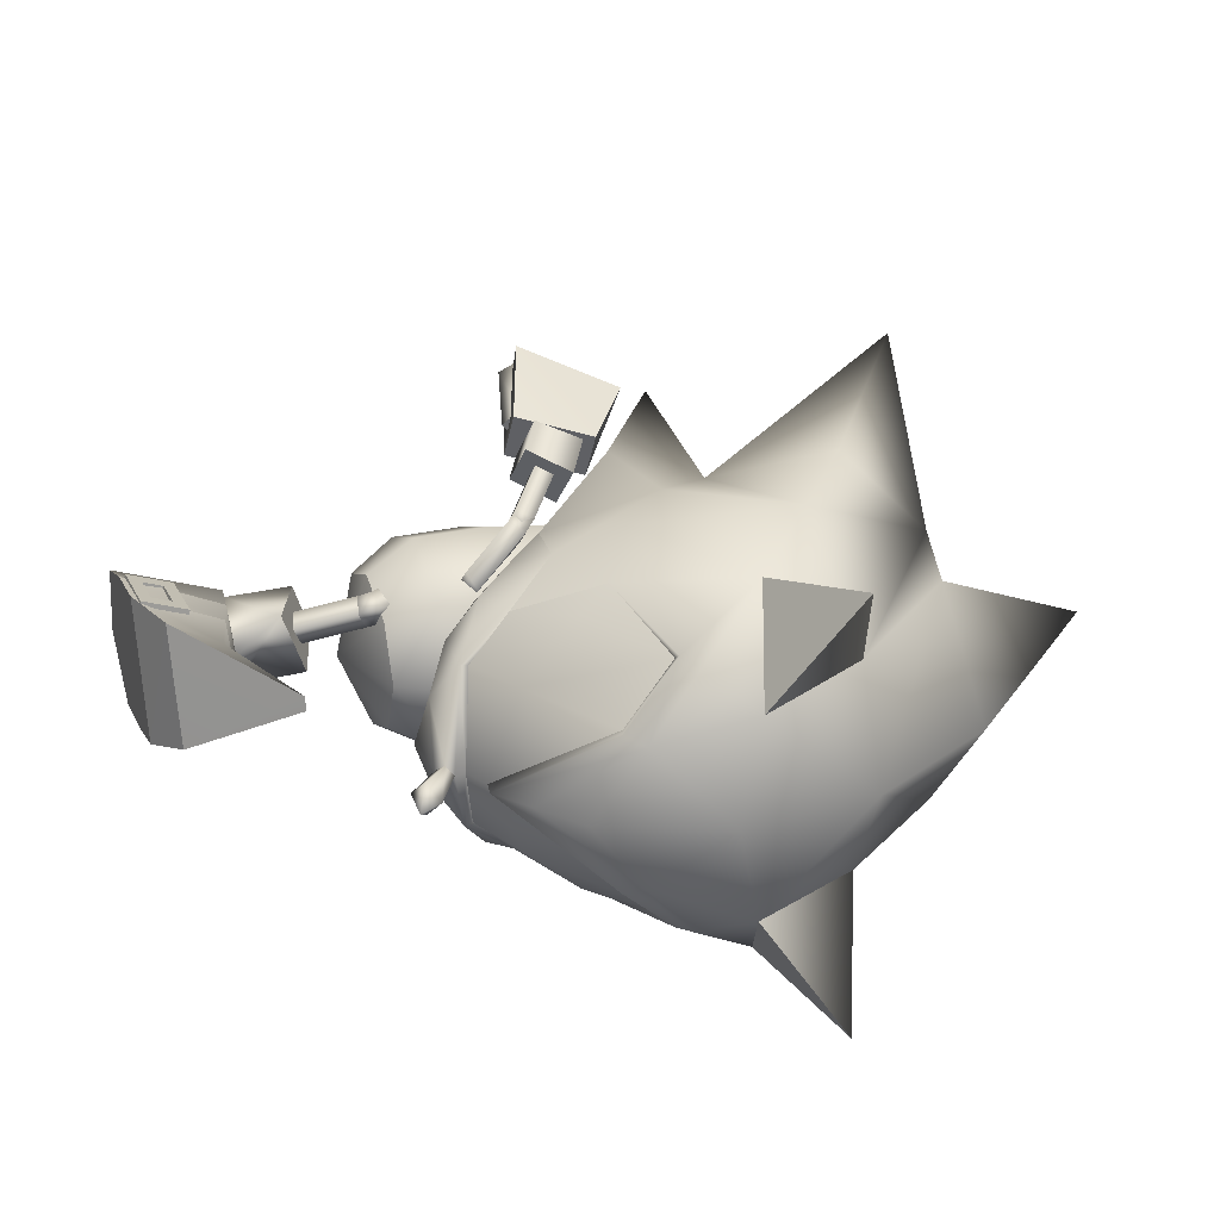
<metadata>
{"format":"obj","ext":"obj","renderer":"f3d","projection":"perspective","resolution":1024,"background":"white","views":[{"elev":25.9,"azim":8.4,"up":"+Z"}]}
</metadata>
<code>
v 14.2 -14.31 1.2e-05
v 14.74 -13.44 1.1e-05
v 14.16 -13.25 0.6197
v 13.58 -12.98 1.3e-05
v 14.45 -11.53 0.3242
v 14.05 -11.42 1e-05
v 14.16 -13.25 -0.6197
v 14.45 -11.53 -0.3242
v 5.503 -11.77 0.3254
v 10.12 -12.69 2.654
v 10.06 -12.6 3.15
v 13.47 17.7 -3.957
v 14.94 13.57 -1.912
v 13.44 17.63 -4.459
v 14.79 -11.63 1e-05
v 2.748 -8.241 -0.9467
v 3.184 -9.208 4.703
v 2.103 -7.192 4.427
v 4.961 -10.96 4.676
v 1.025 -5.166 3.669
v 0.6059 -4.307 0.8131
v 1.619 -6.133 -1.224
v 3.796 -10.2 -0.4476
v 15.57 11.61 -6.747
v 17.42 10.61 -1.396
v 17.12 9.9 -6.855
v 14.68 12.97 -6.322
v 19.97 7.355 -3.856
v 18.77 8.17 -6.492
v 19.03 8.826 -1.519
v 15.87 12.28 -1.517
v 14.9 -9.416 3.052
v 15.12 -11.4 9e-06
v 15.98 -12 9e-06
v 16.96 -10.98 3.144
v 19.57 -8.747 6.122
v 18.7 -9.632 5.263
v 22.13 -11.51 4.909
v 16.12 -8.372 4.643
v 20.65 -13.06 2.982
v 14.9 -9.416 -3.052
v 16.96 -10.98 -3.144
v 18.7 -9.632 -5.263
v 19.57 -8.747 -6.122
v 22.13 -11.51 -4.909
v 16.12 -8.372 -4.643
v 20.65 -13.06 -2.982
v 8.193 -5.626 0.3583
v 7.569 -6.289 2.848
v 5.518 -5.394 -0.4862
v 5.027 -4.721 2.667
v 6.07 -7.007 1.547
v 7.258 -3.6 2.736
v 7.738 -3.224 0.8813
v 4.376 -3.788 1.026
v 6.352 -7.297 -0.1476
v 6.759 -8.835 0.3462
v 6.168 -8.283 3.565
v 5.767 -6.816 3.415
v 12.19 7.455 -3.703
v 12.95 6.709 -1.275
v 15.34 7.197 -1.51
v 15.28 6.753 -4.741
v 14.01 8.689 -3.257
v 13.77 4.535 -2.198
v 13.25 4.983 -4.026
v 16.47 5.955 -3.344
v 13.2 10.26 -1.802
v 14.04 8.854 -1.523
v 13.19 9.962 -5.107
v 13.94 8.63 -5.156
v 16.9 3.212 4.818
v 13.86 2.93 5.565
v 17.07 4.654 5.269
v 14.37 2.3 7.388
v 13.61 4.502 6.181
v 17.4 2.582 6.641
v 13.85 5.856 8.846
v 17.86 5.809 7.391
v 16.55 5.089 4.88
v 13.8 5.029 5.623
v 17 6.987 5.291
v 13.61 7.116 6.279
v 16.03 1.707 4.289
v 14.34 2.919 5.608
v 16.11 3.198 4.841
v 14.28 1.652 5.142
v 15.08 0.8595 6.718
v 16.92 2.627 6.501
v 15.15 2.347 7.269
v 16.83 0.9141 5.865
v 14.27 3.416 5.993
v 14.77 3.574 6.579
v 13.79 3.015 6.744
v 13.96 5.734 8.307
v 13.64 6.17 7.061
v 13.17 5.715 7.791
v 14.58 5.464 7.285
v 14.48 3.225 7.297
v 13.87 2.932 -5.565
v 16.9 3.21 -4.817
v 17.08 4.651 -5.268
v 14.38 2.302 -7.387
v 13.61 4.505 -6.181
v 17.41 2.579 -6.64
v 13.86 5.858 -8.846
v 17.87 5.805 -7.39
v 13.81 5.032 -5.623
v 16.56 5.087 -4.879
v 17.01 6.984 -5.29
v 13.62 7.118 -6.279
v 14.35 2.92 -5.608
v 16.04 1.707 -4.288
v 16.12 3.198 -4.841
v 15.08 0.86 -6.717
v 14.29 1.654 -5.142
v 16.93 2.625 -6.5
v 15.16 2.348 -7.268
v 16.83 0.9121 -5.864
v 14.78 3.575 -6.578
v 14.28 3.418 -5.993
v 13.8 3.017 -6.745
v 13.65 6.173 -7.063
v 13.97 5.736 -8.307
v 13.18 5.718 -7.793
v 14.59 5.466 -7.284
v 14.48 3.226 -7.296
v 14.96 -7.771 4.822
v 17.27 -6.528 6.007
v 13.68 -7.501 2.932
v 15.73 -5.86 5.33
v 14.33 -5.335 3.493
v 16.49 -4.589 5.872
v 12.88 -7.568 1e-05
v 13.73 -5.047 7e-06
v 15.04 -3.783 3.441
v 14.66 -9.643 3.13
v 13.49 -9.429 1.755
v 12.98 -9.687 1.2e-05
v 28.44 -12.88 8.315
v 24.73 -9.65 7.103
v 25.2 -13.04 3.859
v 14.96 -7.771 -4.822
v 17.27 -6.528 -6.007
v 13.68 -7.501 -2.932
v 15.73 -5.86 -5.33
v 14.33 -5.335 -3.493
v 16.49 -4.589 -5.872
v 15.04 -3.783 -3.441
v 14.66 -9.643 -3.13
v 13.49 -9.429 -1.755
v 24.73 -9.65 -7.103
v 28.44 -12.88 -8.315
v 25.2 -13.04 -3.859
v 8.766 -3.541 -6e-06
v 10.9 -4.827 -2.16
v 11.34 -5.608 -2e-06
v 9.851 -2.935 -3.056
v 8.805 -1.045 -2.16
v 8.368 -0.2631 -3e-06
v 8.805 -1.045 2.16
v 9.851 -2.935 3.056
v 10.9 -4.827 2.16
v 15.38 -0.6135 4.169
v 14.7 -0.6348 4.5
v 15.74 1.449 5.032
v 15.01 -0.9447 5.113
v 15.06 1.427 5.363
v 15.69 -0.9393 4.776
v 15.37 1.118 5.976
v 16.05 1.14 5.644
v 15.46 -1.574 4.466
v 14.83 -1.461 4.861
v 15.19 -1.13 3.916
v 14.83 -1.464 4.862
v 15.47 -1.576 4.466
v 15.01 -0.9438 5.113
v 15.19 -1.128 3.916
v 15.69 -0.9394 4.776
v 15.37 -0.6125 4.168
v 14.7 -0.6338 4.499
v 14.14 -3.867 3.151
v 13.64 -3.533 3.677
v 13.76 -3.609 2.493
v 14.57 -1.006 4.318
v 14.56 -1.006 4.318
v 13.25 -3.29 3.01
v 14.7 -0.6336 -4.499
v 15.38 -0.6132 -4.168
v 15.74 1.449 -5.031
v 15.01 -0.944 -5.113
v 15.07 1.427 -5.363
v 15.69 -0.9395 -4.775
v 15.38 1.118 -5.975
v 16.05 1.139 -5.643
v 14.83 -1.46 -4.86
v 15.46 -1.574 -4.466
v 15.19 -1.13 -3.915
v 15.47 -1.576 -4.466
v 14.83 -1.463 -4.861
v 15.01 -0.9431 -5.112
v 15.19 -1.128 -3.915
v 15.69 -0.9396 -4.775
v 14.7 -0.6326 -4.498
v 15.37 -0.6123 -4.167
v 13.64 -3.532 -3.677
v 14.14 -3.868 -3.152
v 13.76 -3.61 -2.493
v 14.57 -1.006 -4.316
v 14.57 -1.006 -4.316
v 13.25 -3.289 -3.009
v 7.157 -10.32 1.124
v 6.603 -10.03 3.56
v 5.625 -5.161 -0.5639
v 4.018 -3.408 1.049
v 4.949 -4.54 2.851
v 12.33 12.97 -2.525
v 12.5 12.7 -5.023
v 15.31 6.943 -1.431
v 16.89 5.672 -3.469
v 15.36 6.601 -4.951
v 5.156 -8.891 4.175
v 4.843 -8.307 4.105
v 4.432 -8.509 4.264
v 4.04 -6.811 3.926
v 3.768 -8.834 4.52
v 4.745 -9.092 4.334
v 3.629 -7.012 4.085
v 3.727 -6.227 3.856
v 3.316 -6.428 4.015
v 2.966 -7.337 4.341
v 2.653 -6.754 4.271
v 2.242 -6.955 4.43
v 2.555 -7.538 4.5
v 3.67 -9.619 4.749
v 4.081 -9.418 4.59
v 3.357 -9.035 4.679
v 5.111 -8.935 4.005
v 4.701 -9.136 4.164
v 4.799 -8.351 3.935
v 3.996 -6.855 3.756
v 3.683 -6.271 3.686
v 3.272 -6.472 3.845
v 2.609 -6.798 4.101
v 2.198 -6.999 4.26
v 2.511 -7.582 4.33
v 3.313 -9.079 4.509
v 3.626 -9.663 4.579
v 4.037 -9.462 4.42
v 3.724 -8.878 4.35
v 4.388 -8.553 4.094
v 2.922 -7.381 4.171
v 3.585 -7.056 3.915
v 14.33 10.32 -5.9
v 13.89 10.81 -5.859
v 14.64 10.62 -6.122
v 15.47 9.053 -6.005
v 15.14 11.1 -6.48
v 14.2 11.11 -6.081
v 15.92 8.559 -6.045
v 15.78 9.351 -6.226
v 16.23 8.857 -6.267
v 16.29 9.833 -6.585
v 16.73 9.339 -6.626
v 16.6 10.13 -6.807
v 17.04 9.637 -6.848
v 15.01 11.89 -6.662
v 14.7 11.59 -6.44
v 15.45 11.4 -6.702
v 13.96 10.86 -5.699
v 14.27 11.16 -5.92
v 14.4 10.37 -5.739
v 15.54 9.101 -5.844
v 15.99 8.608 -5.885
v 16.3 8.906 -6.107
v 16.8 9.388 -6.465
v 17.11 9.686 -6.687
v 16.66 10.18 -6.646
v 15.52 11.45 -6.542
v 15.08 11.94 -6.501
v 14.77 11.64 -6.279
v 15.21 11.15 -6.32
v 14.71 10.67 -5.961
v 16.35 9.881 -6.425
v 15.85 9.399 -6.066
v 35.52 4.105 -2.1e-05
v 30.46 -3.254 4.383
v 32.27 -5.747 -1.4e-05
v 28.96 -10.82 -8e-06
v 28.07 -9.03 4.049
v 21.54 -13.54 2.661
v 24.59 -13.78 -0
v 23.09 -12.25 4.975
v 22.31 -11.81 5.153
v 20.69 -13.43 2.949
v 25.76 -5.442 7.915
v 20.63 -3.461 7.32
v 19.86 -6.357 7.173
v 29.78 -1.341 5.396
v 16.43 0.4771 3.042
v 15.31 -2.015 4e-06
v 18.21 0.06793 7.139
v 21.8 -0.5005 6.556
v 27.75 8.629 9.102
v 26.59 -1.311 8.268
v 24.94 -0.3925 3.343
v 22.49 0.2348 3.597
v 23.51 8.796 -1.1e-05
v 27.45 -0.3216 -1.2e-05
v 16.17 -12.58 9e-06
v 17.72 -13.3 8e-06
v 16.84 -0.7099 1e-06
v 18.5 8.166 6.394
v 20.07 0.5195 -4e-06
v 20.25 2.846 2.674
v 20.82 -8.966 6.359
v 19.72 -14.22 5e-06
v 30.46 -3.254 -4.383
v 28.07 -9.03 -4.05
v 21.54 -13.54 -2.661
v 23.09 -12.25 -4.975
v 22.31 -11.81 -5.153
v 20.82 -8.966 -6.359
v 20.69 -13.43 -2.949
v 25.76 -5.442 -7.915
v 19.86 -6.357 -7.173
v 20.63 -3.461 -7.32
v 29.78 -1.341 -5.396
v 16.43 0.4771 -3.042
v 18.21 0.06792 -7.139
v 21.8 -0.5005 -6.556
v 26.59 -1.311 -8.268
v 27.75 8.629 -9.102
v 24.94 -0.3925 -3.343
v 22.49 0.2348 -3.597
v 18.5 8.166 -6.394
v 20.25 2.846 -2.674
v 18.7 3.692 2.385
v 15.37 2.658 1.9e-05
v 14.82 2.122 2.685
v 15.3 -3.327 2.989
v 16.92 -1.184 2.829
v 16.31 0.7149 3.86
v 11.45 -2.047 4.228
v 12.9 -4.664 2.989
v 13.85 -0.7137 4.228
v 17.33 -2.318 1.8e-05
v 15.9 -4.411 1.2e-05
v 13.5 -5.743 4e-06
v 13.71 2.674 1.4e-05
v 11.8 2.984 1e-05
v 12.4 1.9 2.989
v 9.398 1.647 2e-06
v 9.997 0.5661 2.989
v 18.7 3.692 -2.385
v 14.82 2.122 -2.685
v 16.92 -1.184 -2.828
v 15.3 -3.327 -2.989
v 16.31 0.7149 -3.86
v 12.4 1.9 -2.989
v 9.997 0.5661 -2.989
v 13.85 -0.7137 -4.228
v 11.45 -2.047 -4.228
v 12.9 -4.664 -2.989
v 16.14 6.994 -0.000589
v 12.87 2.113 0.6094
v 12.87 2.113 -0.6039
v 12.03 2.749 0.002862
v 10.21 -4.719 1.821
v 10.06 -5.124 2.526
v 10.01 -4.011 2.198
v 9.884 -4.205 2.211
v 10.25 -4.154 2.953
v 10.6 -4.457 1.87
v 10.61 -4.459 1.876
v 10.95 -4.473 2.626
v 10.26 -4.156 2.958
v 9.901 -4.208 2.217
v 9.866 -4.416 2.903
v 10.21 -4.708 1.818
v 10.06 -5.115 2.523
v 6.633 -5.158 0.7974
v 9.865 -4.405 2.9
v 6.484 -5.567 1.503
v 10.01 -3.998 2.195
v 6.287 -4.856 1.88
v 6.436 -4.45 1.175
v 10.93 -4.484 2.624
v 10.53 5.616 -2.46
v 10.83 5.205 -1.808
v 11.03 4.576 -2.307
v 10.53 5.607 -2.458
v 10.84 5.195 -1.806
v 14.21 6.711 -2.393
v 10.73 4.977 -2.958
v 13.91 7.125 -3.046
v 11.03 4.565 -2.305
v 14.11 6.493 -3.545
v 14.41 6.082 -2.893
v 10.48 4.633 -2.87
v 11.09 4.865 -2.367
v 10.58 4.851 -1.718
v 9.946 4.692 -2.233
v 10.73 4.987 -2.959
v 10.46 4.63 -2.868
v 11.08 4.861 -2.365
v 10.56 4.848 -1.716
v 9.959 4.71 -2.237
v 11.77 -0.006247 1.002
v 12.14 0.04532 1.743
v 11.43 0.2967 2.084
v 11.06 0.2451 1.343
v 11.01 0.1179 -1.462
v 11.62 0.3481 -0.9591
v 11.52 0.1303 -2.111
v 12.14 0.3605 -1.608
f 1 2 3
f 1 3 4
f 3 2 5
f 4 3 6
f 2 1 7
f 7 1 4
f 2 7 8
f 7 4 6
f 9 10 11
f 12 13 14
f 32 33 34
f 34 35 32
f 36 37 38
f 39 37 36
f 35 40 38
f 32 35 39
f 40 35 34
f 37 35 38
f 37 39 35
f 34 33 41
f 41 42 34
f 43 44 45
f 43 46 44
f 47 42 45
f 42 41 46
f 42 47 34
f 42 43 45
f 46 43 42
f 48 49 50
f 49 51 52
f 53 54 51
f 54 48 55
f 54 53 48
f 50 52 55
f 56 57 16
f 18 58 59
f 59 58 56
f 49 52 50
f 54 55 51
f 48 50 55
f 53 49 48
f 52 51 55
f 57 23 16
f 18 17 58
f 58 57 56
f 60 61 62
f 63 60 64
f 65 66 63
f 61 65 67
f 66 65 61
f 64 62 67
f 68 69 25
f 70 26 71
f 70 71 69
f 64 60 62
f 67 65 63
f 62 61 67
f 60 66 61
f 63 64 67
f 31 68 25
f 24 26 70
f 68 70 69
f 63 66 60
f 49 53 51
f 72 73 74
f 73 75 76
f 75 77 78
f 77 72 79
f 80 81 82
f 77 75 72
f 81 80 76
f 83 81 78
f 82 83 79
f 80 82 74
f 84 85 86
f 87 88 85
f 88 89 90
f 91 84 89
f 86 85 89
f 91 88 84
f 73 76 74
f 75 78 76
f 77 79 78
f 72 74 79
f 81 83 82
f 75 73 72
f 80 74 76
f 81 76 78
f 83 78 79
f 82 79 74
f 88 90 85
f 84 86 89
f 85 90 89
f 88 87 84
f 92 93 94
f 95 96 97
f 97 96 94
f 96 98 92
f 98 95 93
f 95 97 99
f 95 98 96
f 93 99 94
f 96 92 94
f 98 93 92
f 95 99 93
f 97 94 99
f 87 85 84
f 91 89 88
f 100 101 102
f 103 100 104
f 105 103 106
f 101 105 107
f 108 109 110
f 103 105 101
f 109 108 104
f 108 111 106
f 111 110 107
f 110 109 102
f 112 113 114
f 115 116 112
f 117 115 118
f 113 119 117
f 112 114 117
f 115 119 113
f 104 100 102
f 106 103 104
f 107 105 106
f 102 101 107
f 111 108 110
f 100 103 101
f 102 109 104
f 104 108 106
f 106 111 107
f 107 110 102
f 118 115 112
f 114 113 117
f 118 112 117
f 116 115 113
f 120 121 122
f 123 124 125
f 123 125 122
f 126 123 121
f 124 126 120
f 125 124 127
f 126 124 123
f 127 120 122
f 121 123 122
f 120 126 121
f 127 124 120
f 122 125 127
f 112 116 113
f 117 119 115
f 128 39 129
f 130 128 131
f 132 131 133
f 134 130 132
f 135 132 136
f 137 39 128
f 137 128 130
f 138 130 134
f 137 32 39
f 33 32 137
f 5 137 138
f 6 138 139
f 133 131 129
f 5 15 137
f 140 141 142
f 131 128 129
f 132 130 131
f 136 132 133
f 135 134 132
f 138 137 130
f 139 138 134
f 15 33 137
f 6 5 138
f 46 143 144
f 143 145 146
f 146 147 148
f 145 134 147
f 147 135 149
f 46 150 143
f 143 150 145
f 145 151 134
f 41 150 46
f 41 33 150
f 150 8 151
f 151 6 139
f 146 148 144
f 15 8 150
f 152 153 154
f 143 146 144
f 145 147 146
f 147 149 148
f 134 135 147
f 150 151 145
f 151 139 134
f 33 15 150
f 8 6 151
f 155 156 157
f 156 155 158
f 155 159 158
f 160 159 155
f 160 155 161
f 162 161 155
f 162 155 163
f 155 157 163
f 164 165 166
f 165 167 168
f 167 169 170
f 169 164 171
f 172 173 174
f 175 176 177
f 176 178 179
f 180 181 179
f 182 183 184
f 165 168 166
f 167 170 168
f 169 171 170
f 164 166 171
f 173 185 174
f 186 181 180
f 180 178 186
f 175 177 181
f 181 186 175
f 176 179 177
f 178 180 179
f 181 177 179
f 183 187 184
f 184 187 178
f 187 183 186
f 175 183 182
f 182 176 175
f 176 182 184
f 184 178 176
f 187 186 178
f 183 175 186
f 174 185 164
f 185 173 165
f 173 172 167
f 172 174 169
f 165 164 185
f 167 165 173
f 169 167 172
f 164 169 174
f 188 189 190
f 191 188 192
f 193 191 194
f 189 193 195
f 196 197 198
f 199 200 201
f 202 199 203
f 204 205 203
f 206 207 208
f 192 188 190
f 194 191 192
f 195 193 194
f 190 189 195
f 209 196 198
f 210 202 205
f 205 204 210
f 200 210 204
f 204 201 200
f 203 199 201
f 205 202 203
f 201 204 203
f 211 206 208
f 211 208 202
f 206 211 210
f 200 199 207
f 207 206 200
f 199 202 208
f 208 207 199
f 210 211 202
f 200 206 210
f 209 198 189
f 196 209 188
f 197 196 191
f 198 197 193
f 189 188 209
f 188 191 196
f 191 193 197
f 193 189 198
f 16 17 18
f 19 9 11
f 20 21 22
f 23 19 17
f 18 22 16
f 16 23 17
f 23 9 19
f 18 20 22
f 24 25 26
f 13 27 14
f 28 29 30
f 27 31 24
f 30 26 25
f 31 25 24
f 13 31 27
f 29 26 30
f 2 15 5
f 3 5 6
f 15 2 8
f 8 7 6
f 309 287 286
f 303 304 306
f 308 314 306
f 315 314 300
f 313 315 300
f 318 309 286
f 333 331 334
f 314 308 334
f 314 337 329
f 337 336 329
f 396 392 394
f 398 395 396
f 399 397 398
f 394 393 399
f 384 387 382
f 381 384 382
f 383 386 384
f 385 387 386
f 380 382 387
f 384 386 387
f 286 287 288
f 142 289 290
f 291 292 142
f 293 291 142
f 294 293 141
f 40 295 294
f 36 38 294
f 296 141 290
f 296 297 298
f 298 141 296
f 129 298 297
f 297 133 129
f 129 39 36
f 287 290 289
f 299 296 290
f 300 136 133
f 300 301 136
f 302 297 303
f 304 305 299
f 304 303 305
f 306 299 287
f 306 304 299
f 307 303 306
f 308 306 309
f 140 290 141
f 140 142 290
f 310 40 34
f 291 295 310
f 310 311 291
f 309 306 287
f 301 135 136
f 300 312 301
f 313 300 302
f 313 302 303
f 141 293 142
f 314 312 300
f 314 307 306
f 133 297 302
f 292 289 142
f 38 40 294
f 288 287 289
f 287 299 290
f 299 305 296
f 302 300 133
f 295 40 310
f 296 305 303
f 303 297 296
f 303 307 313
f 307 315 313
f 307 314 315
f 316 141 298
f 298 36 316
f 129 36 298
f 291 293 294
f 294 295 291
f 317 291 311
f 317 292 291
f 318 286 288
f 289 154 319
f 292 320 154
f 320 321 154
f 322 44 323
f 323 152 322
f 324 47 322
f 45 44 322
f 152 325 319
f 325 152 326
f 326 327 325
f 326 144 327
f 148 327 144
f 46 144 44
f 319 318 289
f 325 328 319
f 149 329 148
f 301 329 149
f 327 330 331
f 332 333 328
f 331 333 332
f 328 334 318
f 333 334 328
f 331 335 334
f 334 308 309
f 319 153 152
f 154 153 319
f 47 310 34
f 320 311 310
f 310 324 320
f 334 309 318
f 135 301 149
f 312 329 301
f 329 336 330
f 330 336 331
f 321 152 154
f 312 314 329
f 335 314 334
f 327 148 330
f 289 292 154
f 47 45 322
f 318 288 289
f 328 318 319
f 332 328 325
f 329 330 148
f 47 324 310
f 325 327 331
f 331 332 325
f 335 331 336
f 337 335 336
f 314 335 337
f 323 44 326
f 326 152 323
f 44 144 326
f 320 324 322
f 322 321 320
f 320 317 311
f 292 317 320
f 316 36 294
f 294 141 316
f 321 322 152
f 338 339 340
f 341 342 343
f 344 345 346
f 162 163 344
f 339 338 347
f 341 348 347
f 345 349 341
f 163 157 345
f 339 350 340
f 351 352 350
f 353 354 351
f 160 161 353
f 352 346 340
f 354 344 352
f 161 162 354
f 343 338 340
f 347 342 341
f 343 346 341
f 347 338 342
f 343 342 338
f 339 355 356
f 357 358 359
f 355 339 347
f 348 358 347
f 350 339 356
f 356 360 350
f 360 361 351
f 361 159 353
f 359 362 356
f 362 363 360
f 355 359 356
f 357 347 358
f 362 359 358
f 355 347 357
f 357 359 355
f 157 364 349
f 349 358 348
f 358 363 362
f 364 158 363
f 158 361 363
f 345 341 346
f 163 345 344
f 349 348 341
f 157 349 345
f 352 340 350
f 354 352 351
f 161 354 353
f 346 343 340
f 344 346 352
f 162 344 354
f 360 351 350
f 361 353 351
f 159 160 353
f 362 360 356
f 363 361 360
f 157 156 364
f 349 364 358
f 358 364 363
f 364 156 158
f 158 159 361
f 365 366 367
f 365 368 366
f 365 367 368
f 369 370 371
f 372 373 374
f 375 376 369
f 376 377 370
f 377 378 379
f 378 375 371
f 370 379 371
f 380 381 382
f 381 383 384
f 383 385 386
f 385 380 387
f 373 388 374
f 389 390 391
f 392 393 394
f 395 392 396
f 397 395 398
f 393 397 399
f 400 401 402
f 389 403 390
f 404 405 389
f 391 406 404
f 390 407 391
f 404 389 391
f 408 400 402
f 409 410 375
f 410 411 376
f 411 412 377
f 412 409 378
f 375 410 376
f 376 411 377
f 377 412 378
f 378 409 375
f 376 370 369
f 377 379 370
f 378 371 379
f 375 369 371
f 413 414 407
f 415 413 403
f 416 415 405
f 414 416 406
f 403 413 407
f 405 415 403
f 406 416 405
f 407 414 406
f 403 407 390
f 405 403 389
f 406 405 404
f 407 406 391
f 374 388 380
f 373 372 383
f 372 374 385
f 380 388 381
f 381 373 383
f 383 372 385
f 385 374 380
f 388 373 381
f 408 402 393
f 400 408 392
f 401 400 395
f 402 401 397
f 393 392 408
f 392 395 400
f 395 397 401
f 397 393 402
f 57 212 23
f 16 22 56
f 17 213 58
f 59 20 18
f 58 213 57
f 56 214 59
f 213 19 11
f 10 212 11
f 10 9 212
f 215 20 216
f 22 215 214
f 216 214 215
f 212 9 23
f 22 214 56
f 17 19 213
f 59 216 20
f 213 212 57
f 214 216 59
f 212 213 11
f 215 21 20
f 22 21 215
f 217 68 31
f 30 25 69
f 218 24 70
f 29 71 26
f 218 70 68
f 219 69 71
f 27 218 14
f 217 12 14
f 13 12 217
f 29 220 221
f 220 30 219
f 219 221 220
f 13 217 31
f 219 30 69
f 27 24 218
f 221 71 29
f 217 218 68
f 221 219 71
f 218 217 14
f 28 220 29
f 28 30 220
f 222 223 224
f 223 225 224
f 224 226 227
f 228 229 230
f 231 228 232
f 233 234 231
f 226 235 236
f 231 234 237
f 238 222 239
f 240 223 238
f 241 225 240
f 242 229 241
f 243 230 242
f 244 232 243
f 245 233 244
f 246 234 245
f 247 237 246
f 248 235 247
f 249 236 248
f 239 227 249
f 250 226 251
f 252 231 250
f 253 228 252
f 251 224 253
f 238 239 240
f 240 251 241
f 241 253 242
f 243 253 244
f 244 252 245
f 248 247 249
f 249 250 239
f 252 250 247
f 224 227 222
f 225 228 224
f 226 236 227
f 228 225 229
f 228 230 232
f 231 232 233
f 226 237 235
f 237 226 231
f 222 227 239
f 223 222 238
f 225 223 240
f 229 225 241
f 230 229 242
f 232 230 243
f 233 232 244
f 234 233 245
f 237 234 246
f 235 237 247
f 236 235 248
f 227 236 249
f 226 224 251
f 231 226 250
f 228 231 252
f 224 228 253
f 239 251 240
f 251 253 241
f 253 243 242
f 253 252 244
f 252 246 245
f 247 250 249
f 250 251 239
f 247 246 252
f 254 255 256
f 257 254 256
f 258 256 259
f 260 261 262
f 261 263 264
f 265 266 263
f 267 258 268
f 265 263 269
f 255 270 271
f 254 272 270
f 257 273 272
f 260 274 273
f 262 275 274
f 264 276 275
f 266 277 276
f 265 278 277
f 269 279 278
f 267 280 279
f 268 281 280
f 259 271 281
f 258 282 283
f 263 284 282
f 261 285 284
f 256 283 285
f 271 270 272
f 283 272 273
f 285 273 274
f 285 275 276
f 284 276 277
f 279 280 281
f 282 281 271
f 282 284 279
f 259 256 255
f 261 257 256
f 268 258 259
f 257 261 260
f 262 261 264
f 264 263 266
f 269 258 267
f 258 269 263
f 259 255 271
f 255 254 270
f 254 257 272
f 257 260 273
f 260 262 274
f 262 264 275
f 264 266 276
f 266 265 277
f 265 269 278
f 269 267 279
f 267 268 280
f 268 259 281
f 256 258 283
f 258 263 282
f 263 261 284
f 261 256 285
f 283 271 272
f 285 283 273
f 275 285 274
f 284 285 276
f 278 284 277
f 282 279 281
f 283 282 271
f 278 279 284

</code>
